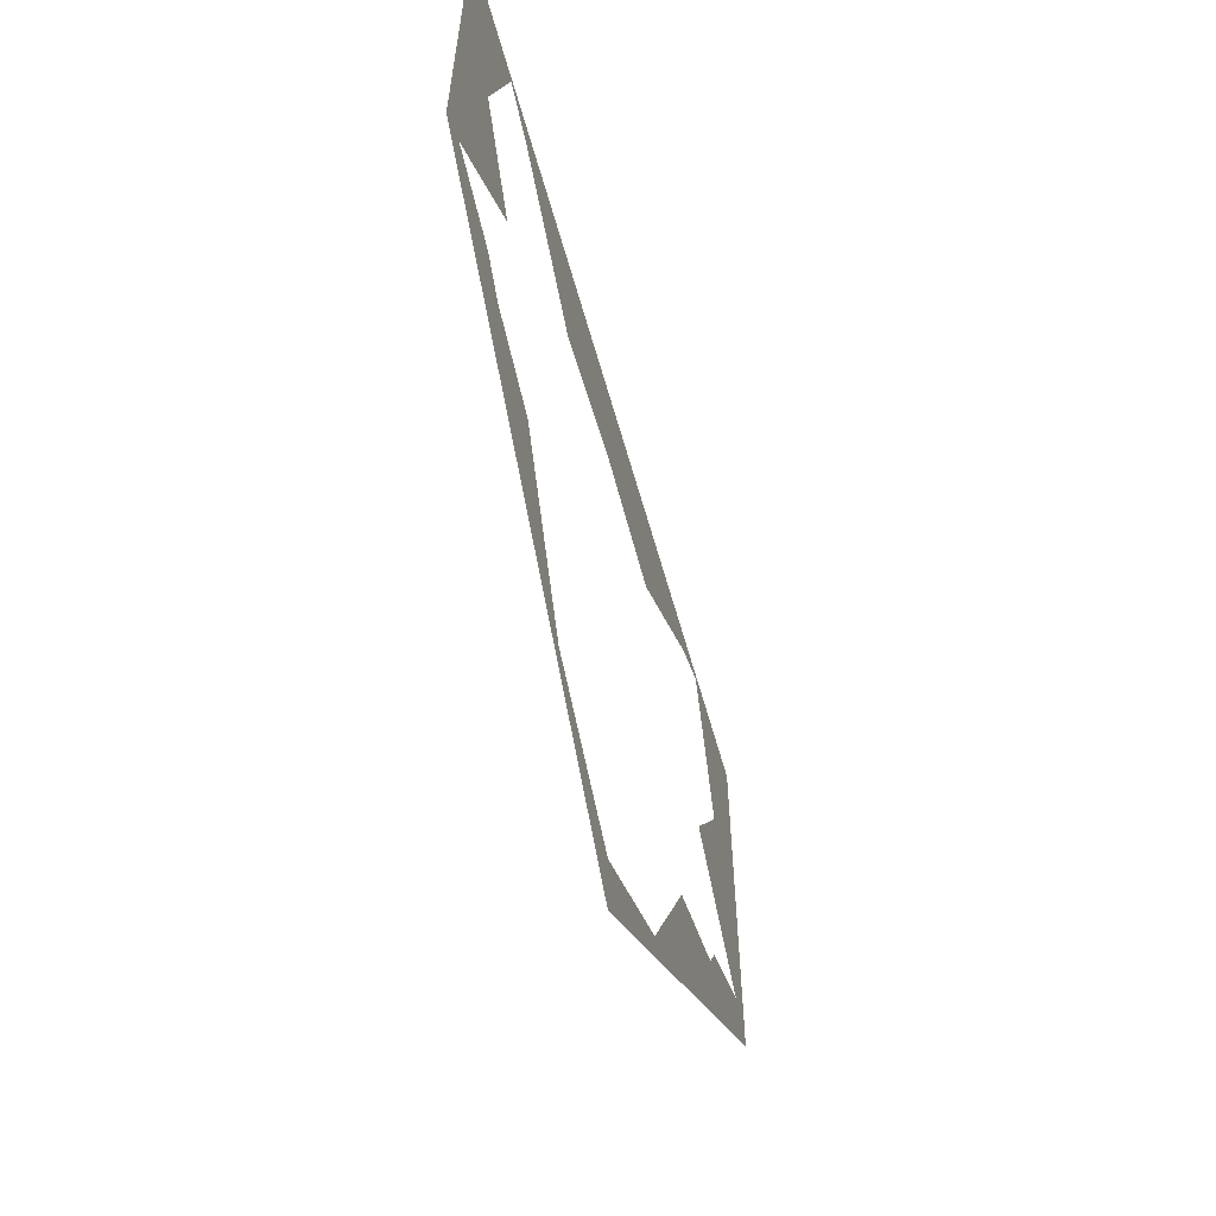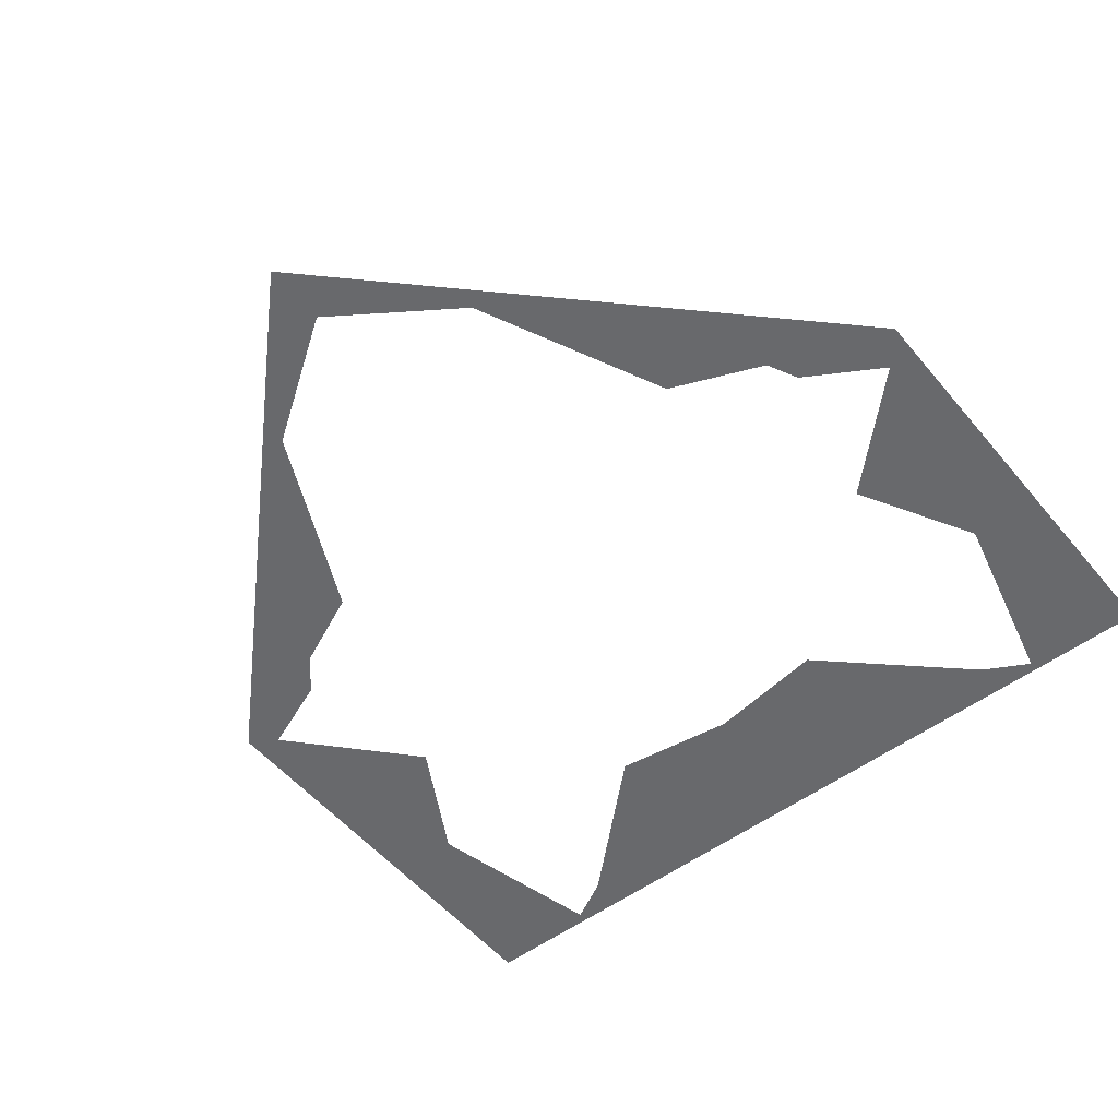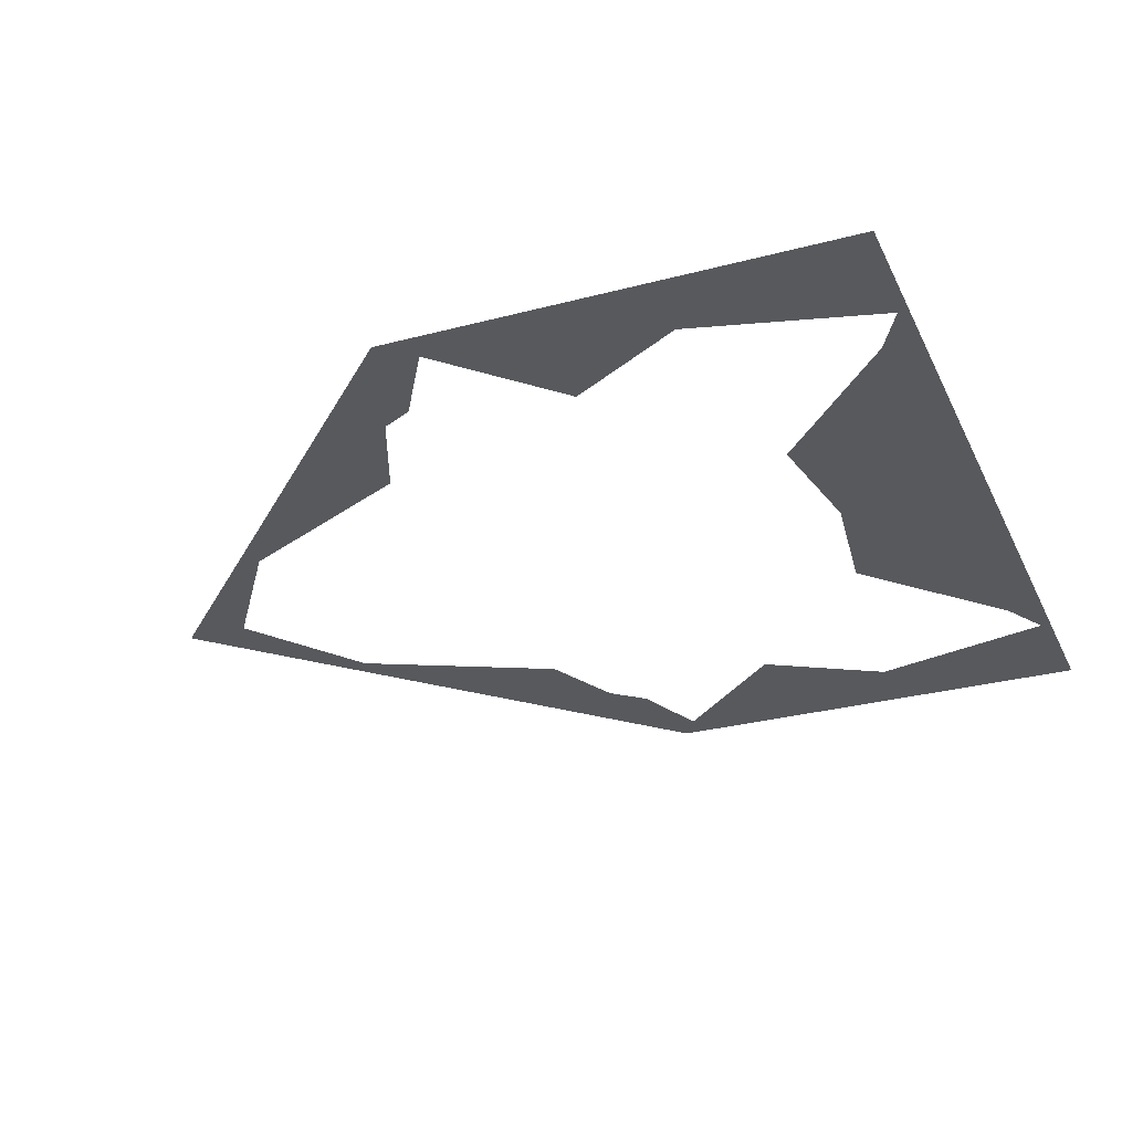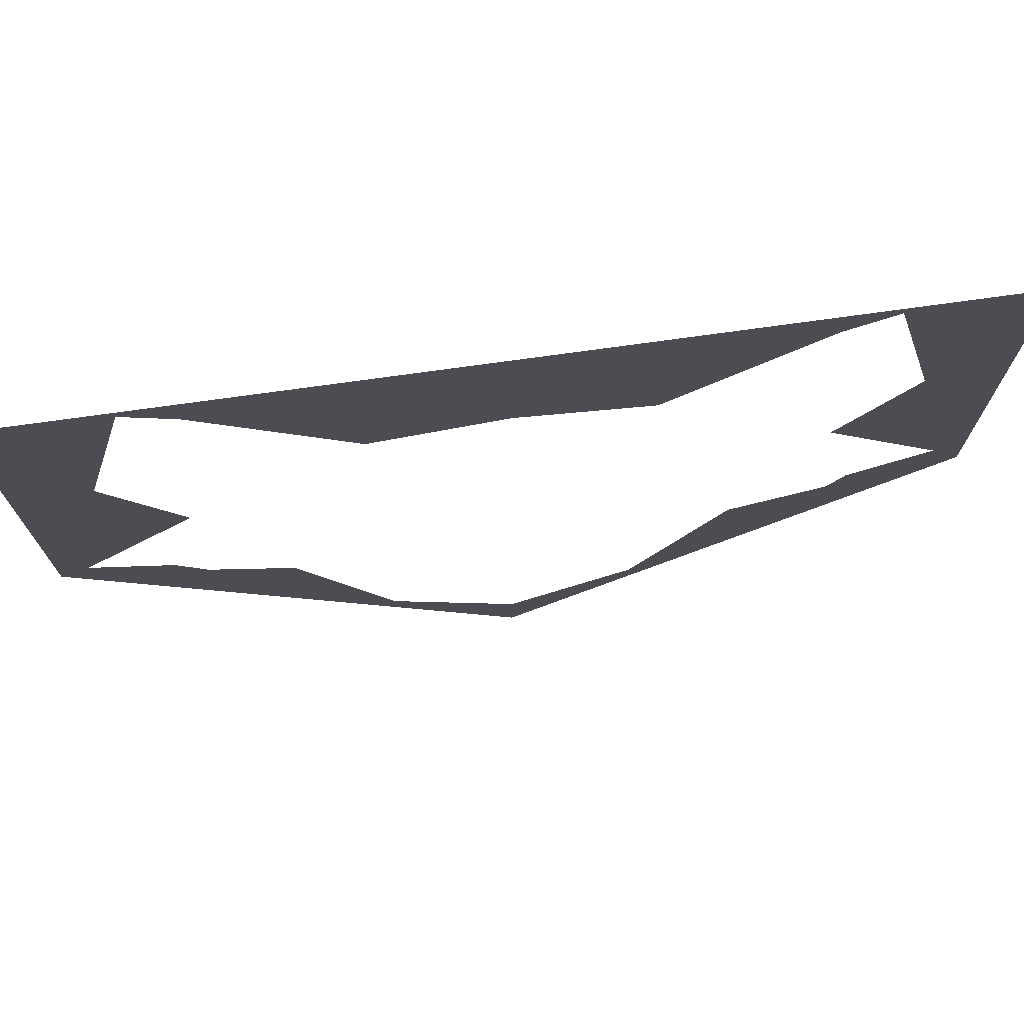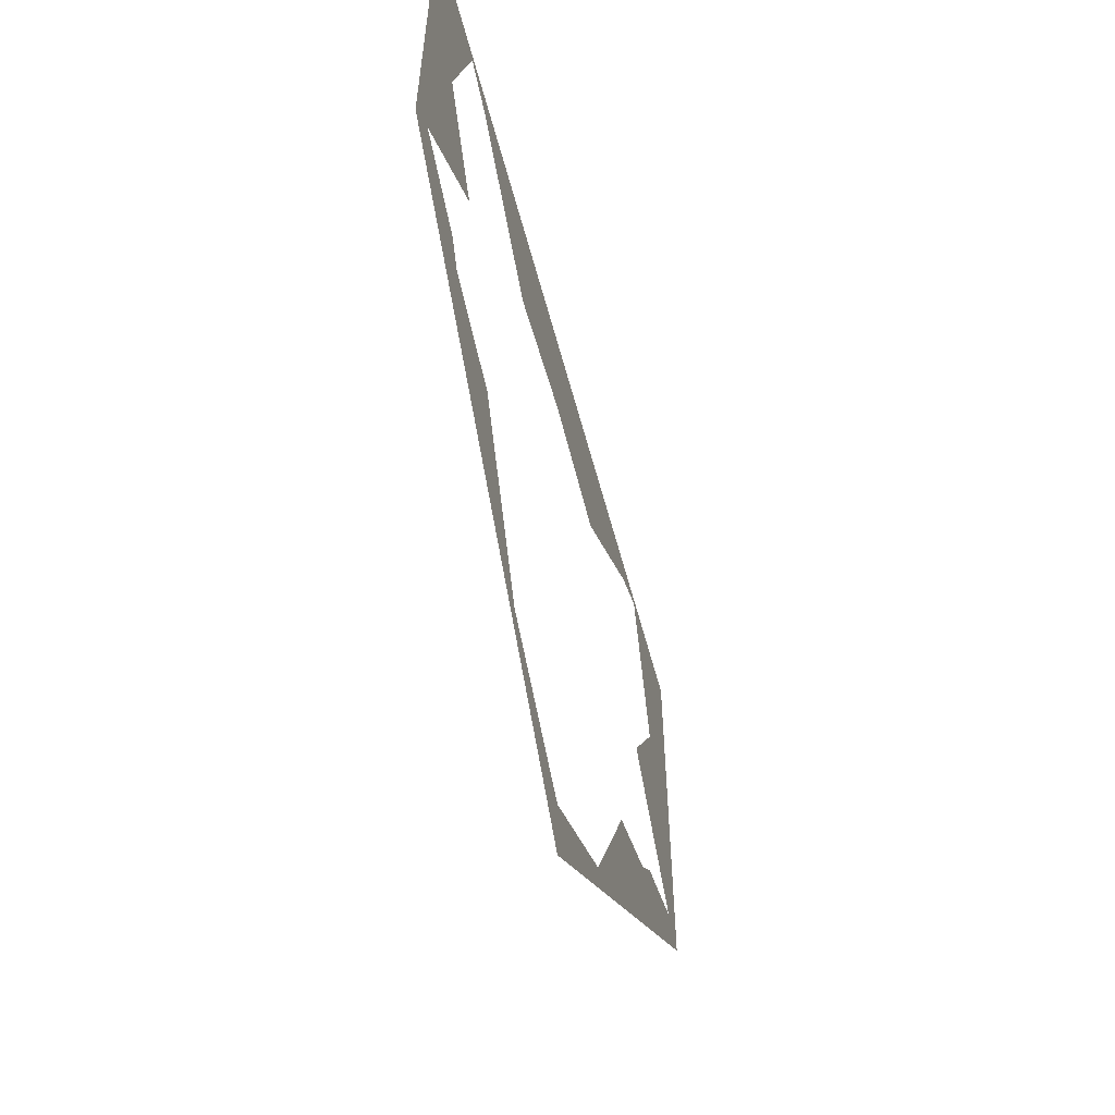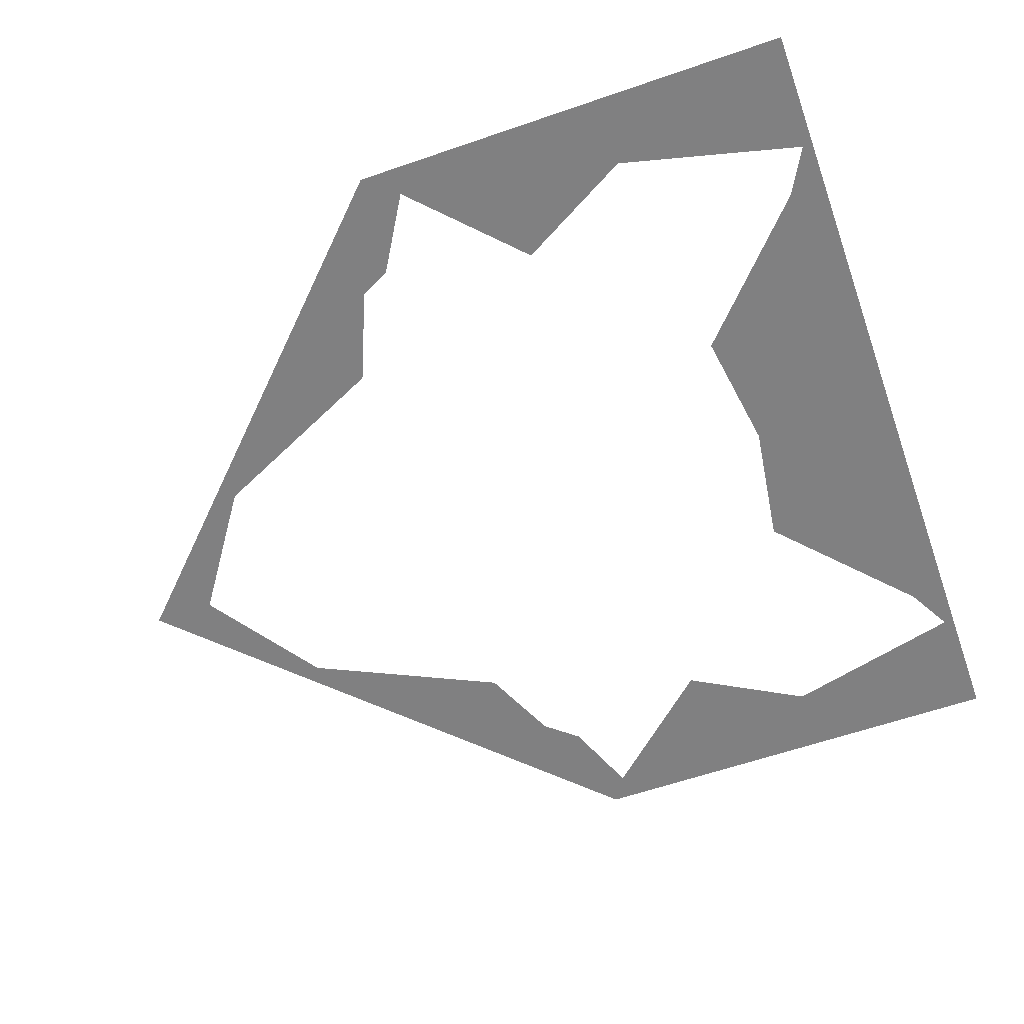
<metadata>
{"format":"obj","ext":"obj","renderer":"f3d","projection":"perspective","resolution":1024,"background":"white","views":[{"elev":-62.8,"azim":105.9,"up":"+Z"},{"elev":-52.8,"azim":-141.4,"up":"+Y"},{"elev":-29.3,"azim":-68.5,"up":"+Y"},{"elev":74.5,"azim":172.1,"up":"+Z"},{"elev":-60.5,"azim":-74.9,"up":"+Z"},{"elev":-60.2,"azim":-70.5,"up":"+Y"}]}
</metadata>
<code>
v 0 0 0.2725
v 0.12 0 0.255
v 0.255 0 0.38
v 0.415 0 0.415
v 0.3 0 0.405
v 0.345 0 0.225
v 0.415 0 0.415
v 0.345 0 0.225
v 0.3875 0 -0.0075
v 0.415 0 -0.025
v 0.345 0 0.225
v 0.28 0 0.11
v 0.3875 0 -0.0075
v 0.415 0 -0.025
v 0.3875 0 -0.0075
v 0.285 0 -0.07
v 0.12 0 -0.29
v 0.285 0 -0.07
v 0.2075 0 -0.105
v 0.12 0 -0.29
v 0.415 0 -0.025
v 0.12 0 -0.29
v 0 0 -0.435
v 0.12 0 -0.29
v 0 0 -0.3725
v 0 0 -0.435
v -0.345 0 0.225
v -0.3875 0 0.0075
v -0.28 0 0.11
v -0.12 0 -0.29
v -0.2075 0 -0.105
v -0.2975 0 -0.0675
v -0.415 0 -0.025
v -0.255 0 0.38
v -0.12 0 0.255
v 0 0 0.2725
v -0.3 0 0.405
v -0.415 0 0.415
v -0.345 0 0.225
v -0.345 0 0.225
v -0.415 0 0.415
v -0.415 0 -0.025
v -0.3875 0 0.0075
v -0.3875 0 0.0075
v -0.415 0 -0.025
v -0.2975 0 -0.0675
v -0.3125 0 -0.0375
v -0.415 0 -0.025
v 0 0 -0.435
v -0.12 0 -0.29
v -0.12 0 -0.29
v 0 0 -0.435
v 0 0 -0.3725
v 0.3875 0 -0.0075
v 0.3125 0 -0.0375
v 0.285 0 -0.07
v -0.255 0 0.38
v 0 0 0.2725
v 0.255 0 0.38
v -0.3 0 0.405
v -0.255 0 0.38
v 0.255 0 0.38
v 0.3 0 0.405
v 0 0 0.415
v -0.415 0 0.415
v -0.3 0 0.405
v -0.3 0 0.405
v 0.3 0 0.405
v 0.415 0 0.415
v 0 0 0.415
g mesh6996809
f 1 2 3
f 4 5 6
f 7 8 9
f 9 10 7
f 11 12 13
f 14 15 16
f 16 17 14
f 18 19 20
f 21 22 23
f 24 25 26
f 27 28 29
f 30 31 32
f 32 33 30
f 34 35 36
f 37 38 39
f 40 41 42
f 42 43 40
f 44 45 46
f 46 47 44
f 48 49 50
f 51 52 53
f 54 55 56
f 57 58 59
f 60 61 62
f 62 63 60
f 64 65 66
f 67 68 69
f 69 70 67

</code>
